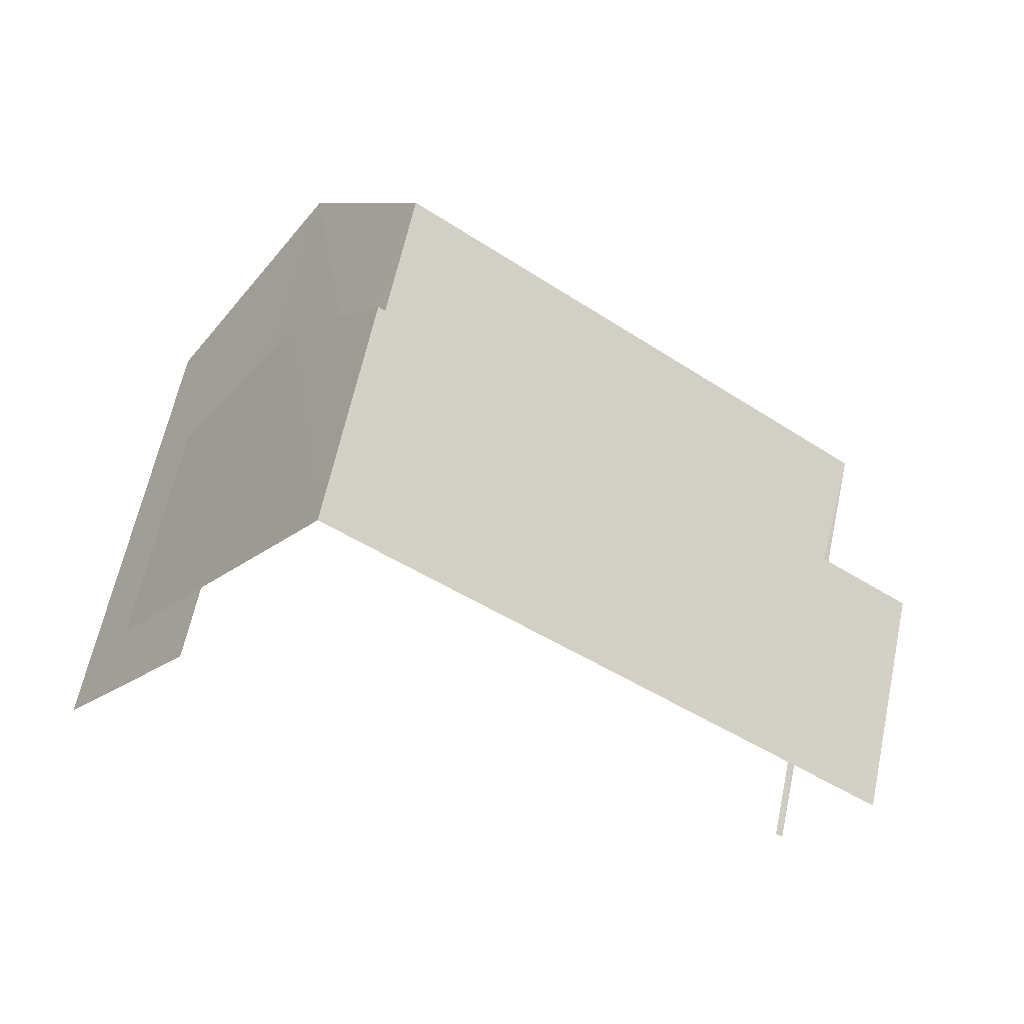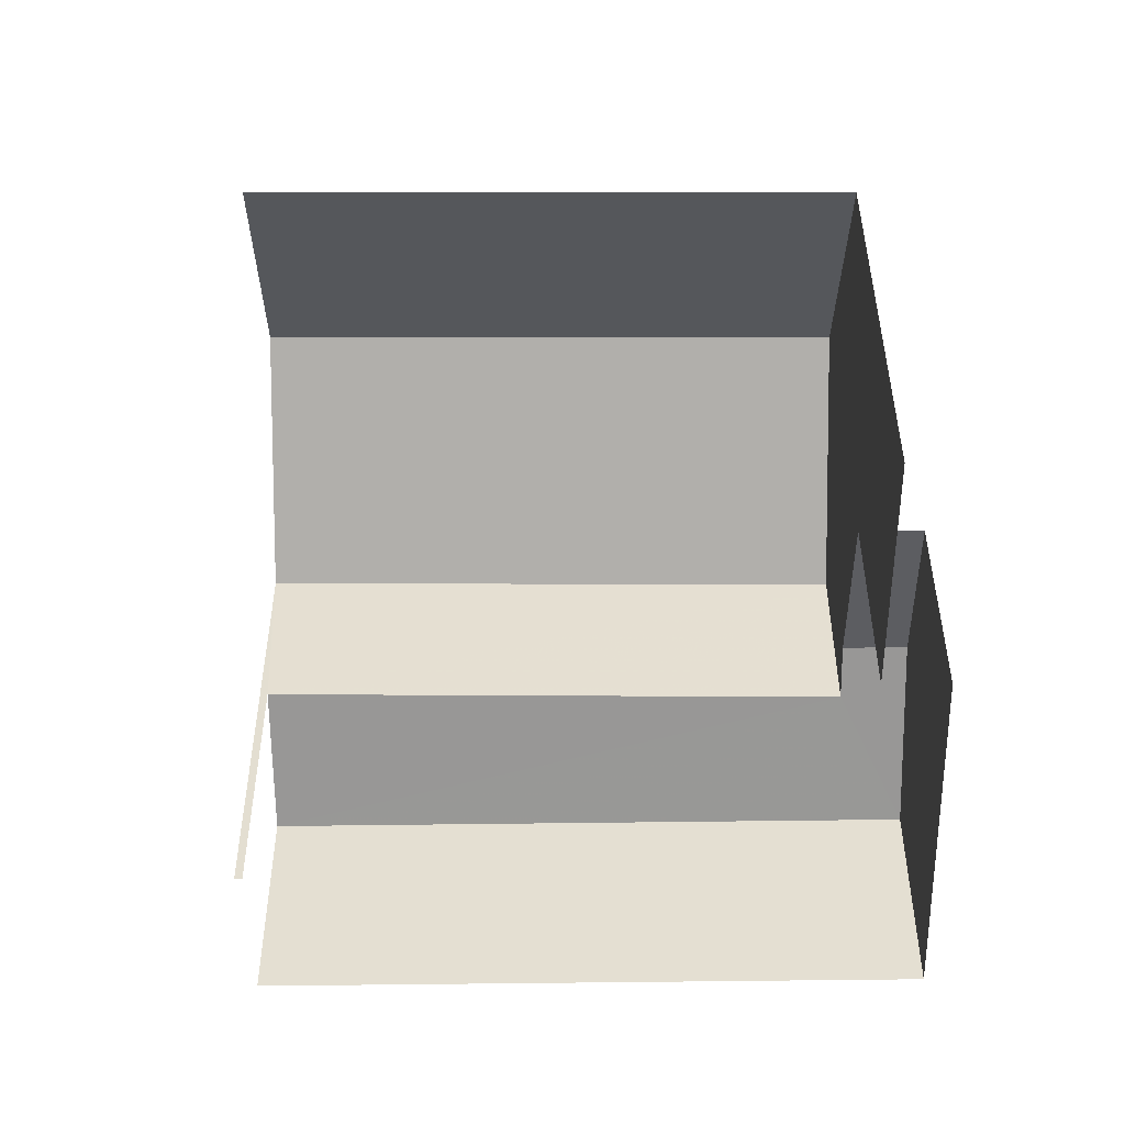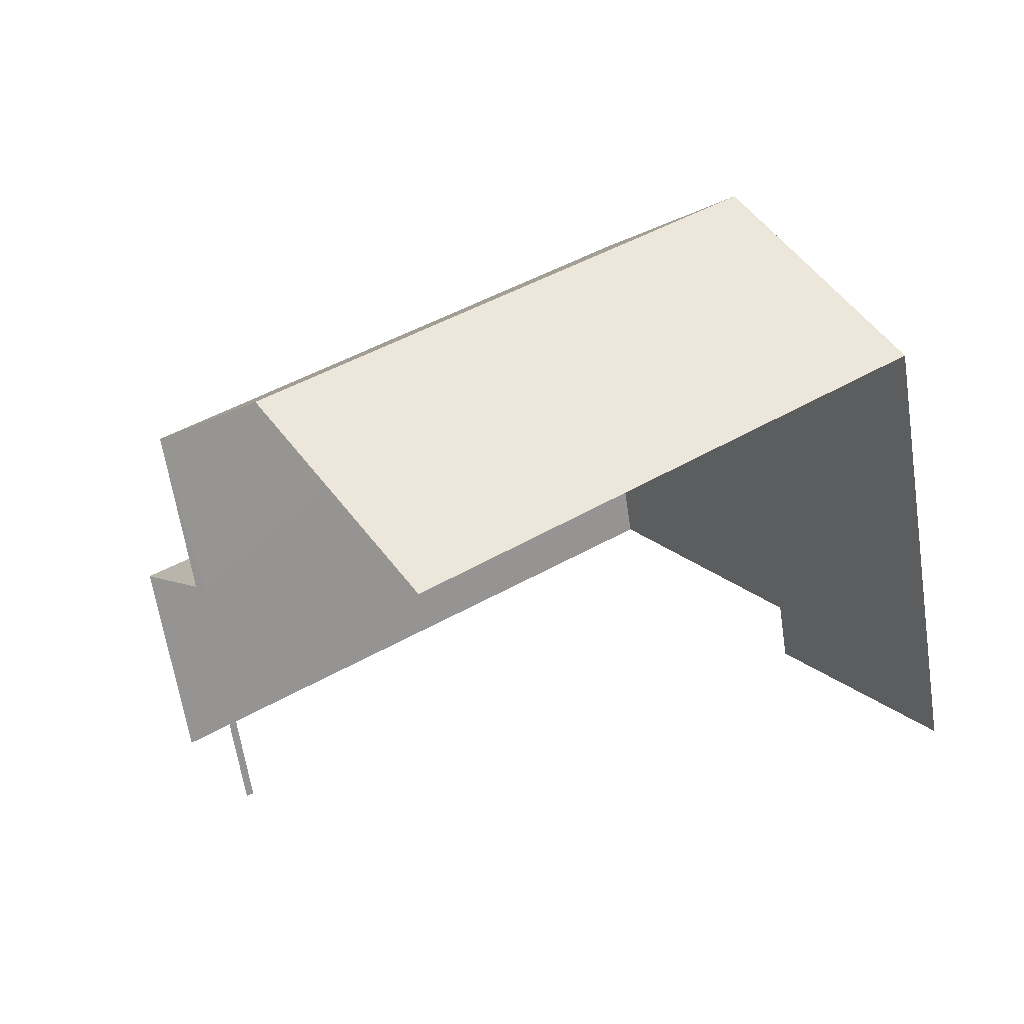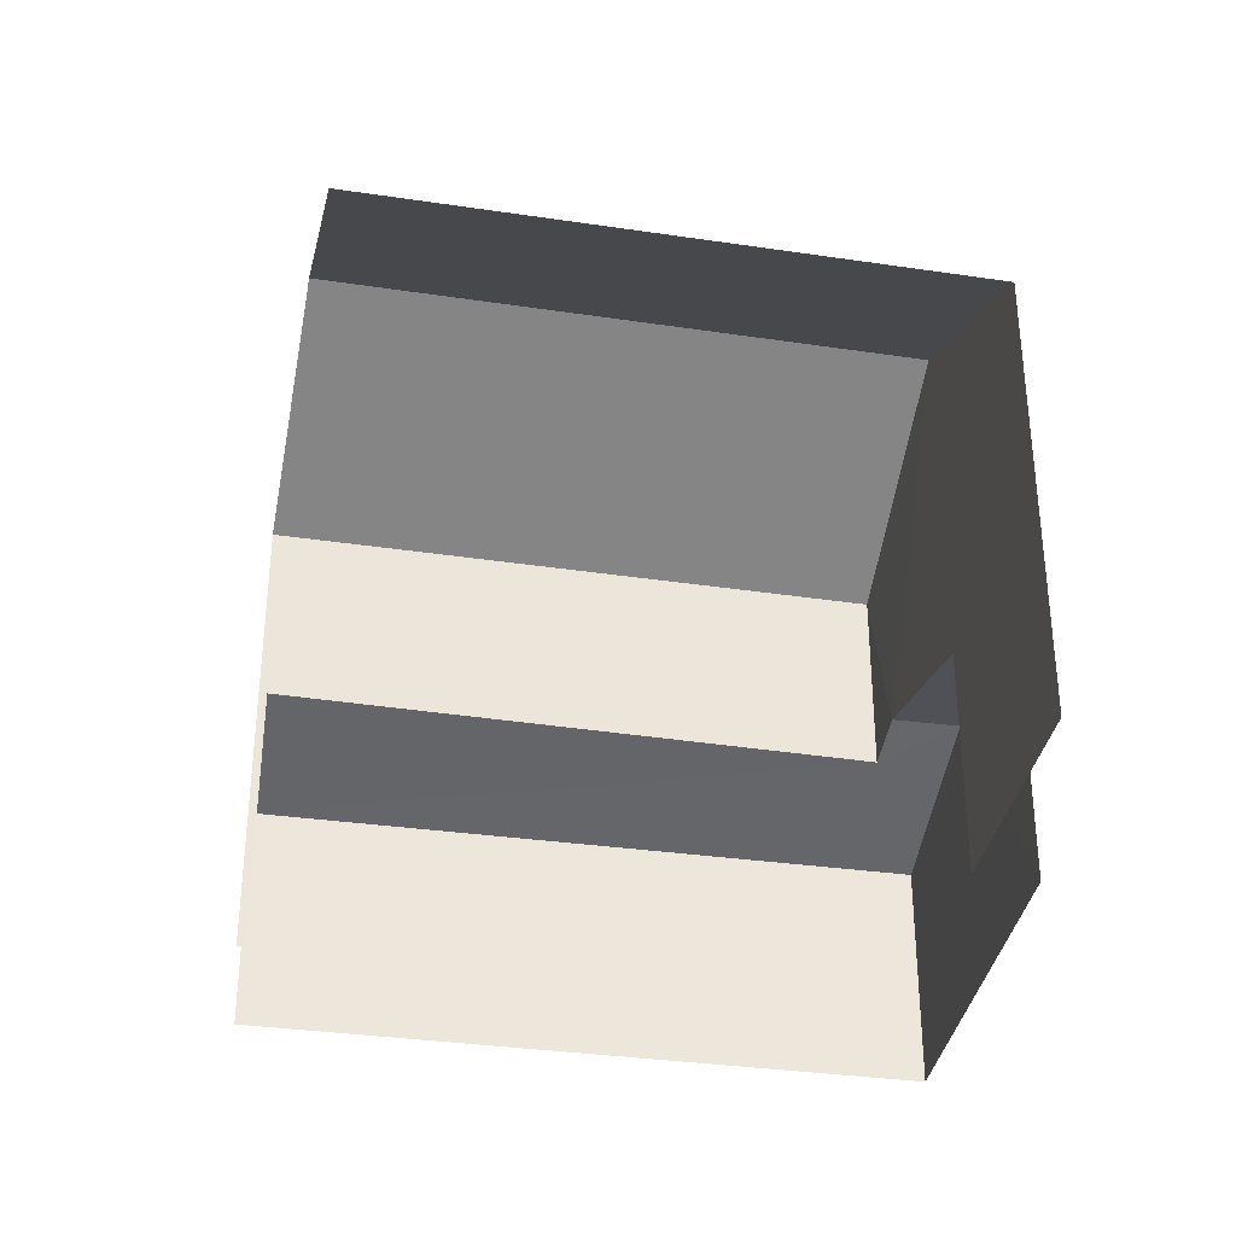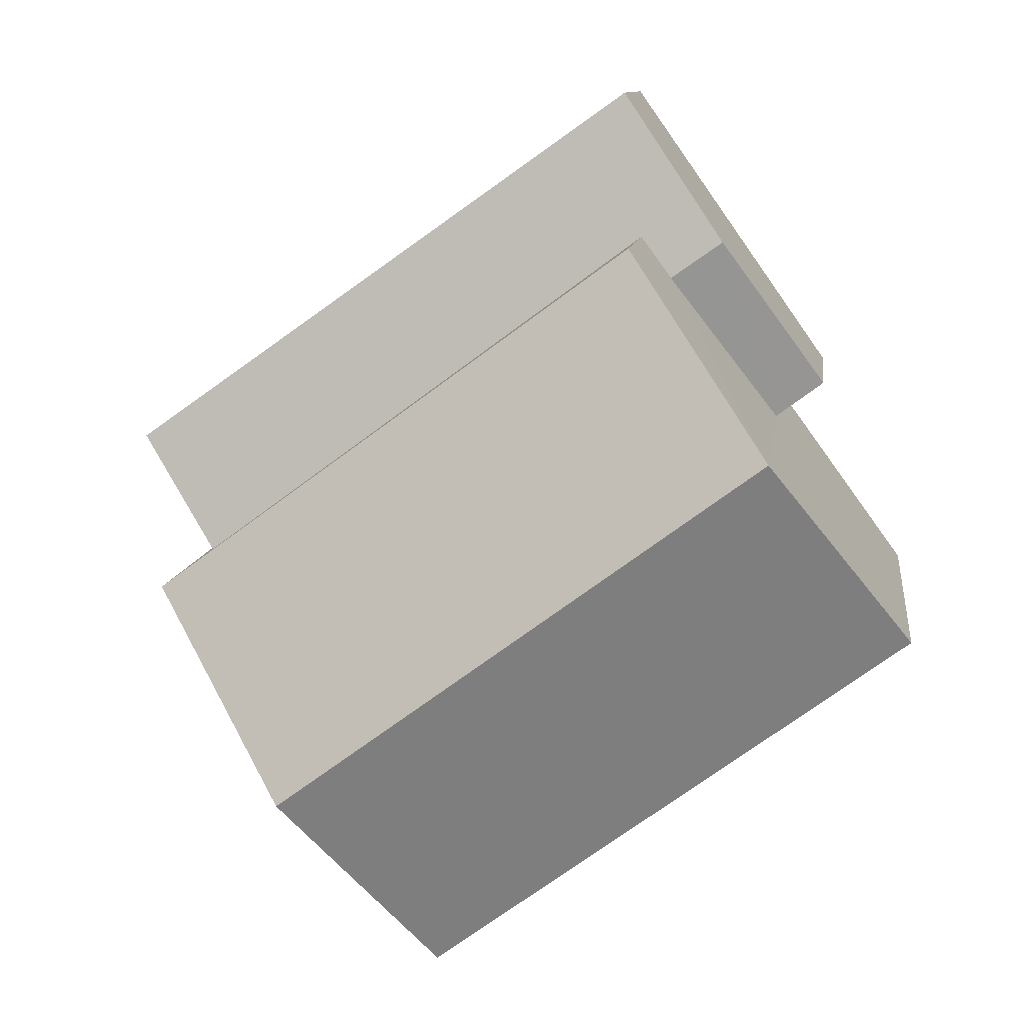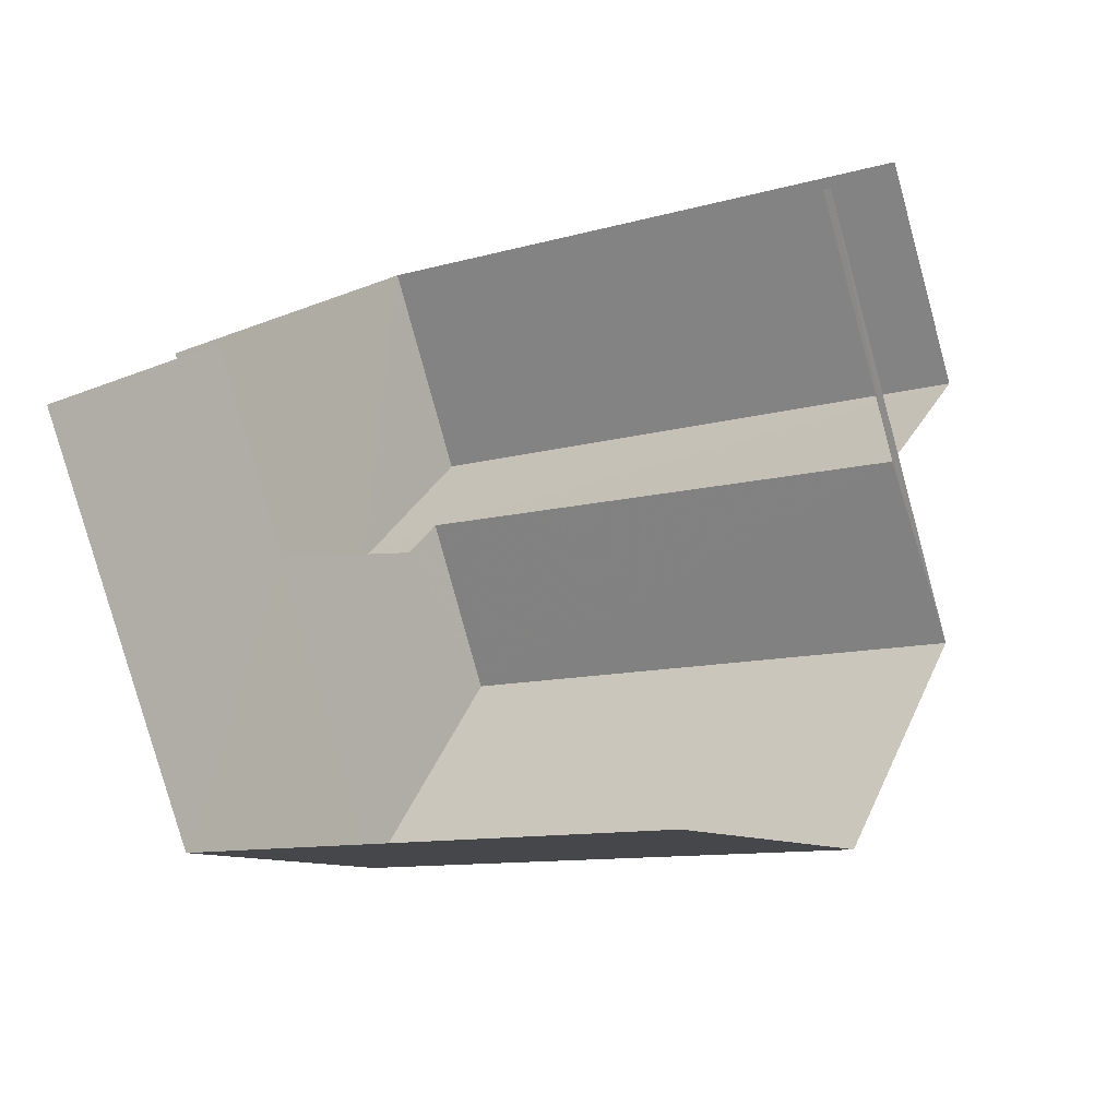
<metadata>
{"format":"obj","ext":"obj","renderer":"f3d","projection":"perspective","resolution":1024,"background":"white","views":[{"elev":60.9,"azim":-168.0,"up":"+Y"},{"elev":-52.5,"azim":36.2,"up":"+Z"},{"elev":-61.6,"azim":8.4,"up":"+Y"},{"elev":-35.9,"azim":25.1,"up":"+Z"},{"elev":10.1,"azim":7.3,"up":"+Y"},{"elev":-79.6,"azim":-164.8,"up":"+Y"}]}
</metadata>
<code>
v -2.235e+05 -1.269e+05 18.71
v -2.235e+05 -1.269e+05 18.71
v -2.235e+05 -1.269e+05 18.71
v -2.235e+05 -1.269e+05 18.71
v -2.235e+05 -1.269e+05 18.71
v -2.235e+05 -1.269e+05 18.71
v -2.235e+05 -1.269e+05 18.71
v -2.235e+05 -1.269e+05 18.71
v -2.235e+05 -1.269e+05 25.01
v -2.235e+05 -1.269e+05 25.01
v -2.235e+05 -1.269e+05 26.63
v -2.235e+05 -1.269e+05 26.63
v -2.235e+05 -1.269e+05 25.01
v -2.235e+05 -1.269e+05 25.01
v -2.235e+05 -1.269e+05 21.87
v -2.235e+05 -1.269e+05 21.87
v -2.235e+05 -1.269e+05 22.61
v -2.235e+05 -1.269e+05 22.61
v -2.235e+05 -1.269e+05 21.87
v -2.235e+05 -1.269e+05 22.4
v -2.235e+05 -1.269e+05 21.87
v -2.235e+05 -1.269e+05 22.44
f 1 2 3
f 3 4 5
f 6 1 7
f 7 5 8
f 1 3 5
f 1 5 7
f 1 6 16
f 15 1 16
f 5 19 8
f 5 22 19
f 4 3 10
f 10 13 11
f 10 3 13
f 14 3 2
f 14 13 3
f 9 10 11
f 12 9 11
f 13 14 12
f 11 13 12
f 15 16 17
f 18 15 17
f 19 20 21
f 21 20 17
f 19 22 20
f 17 20 18
f 21 7 8
f 19 21 8
f 5 4 22
f 4 10 22
f 22 9 20
f 22 10 9
f 2 1 15
f 2 15 14
f 14 15 12
f 18 20 9
f 12 18 9
f 15 18 12
f 16 6 17
f 6 7 17
f 7 21 17

</code>
